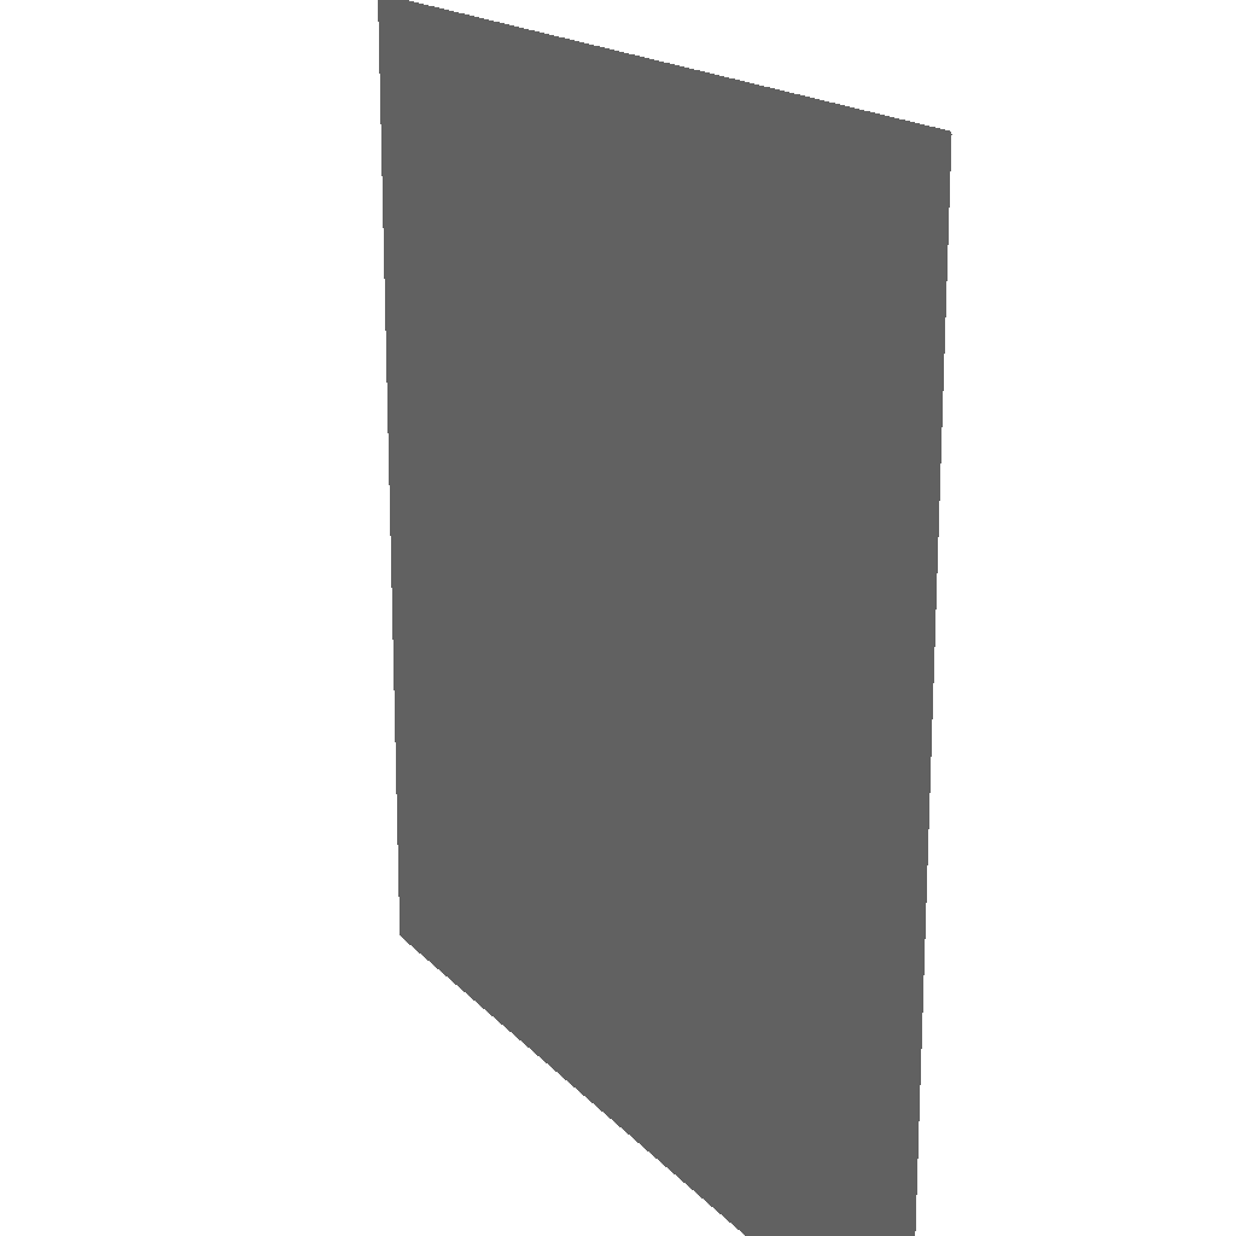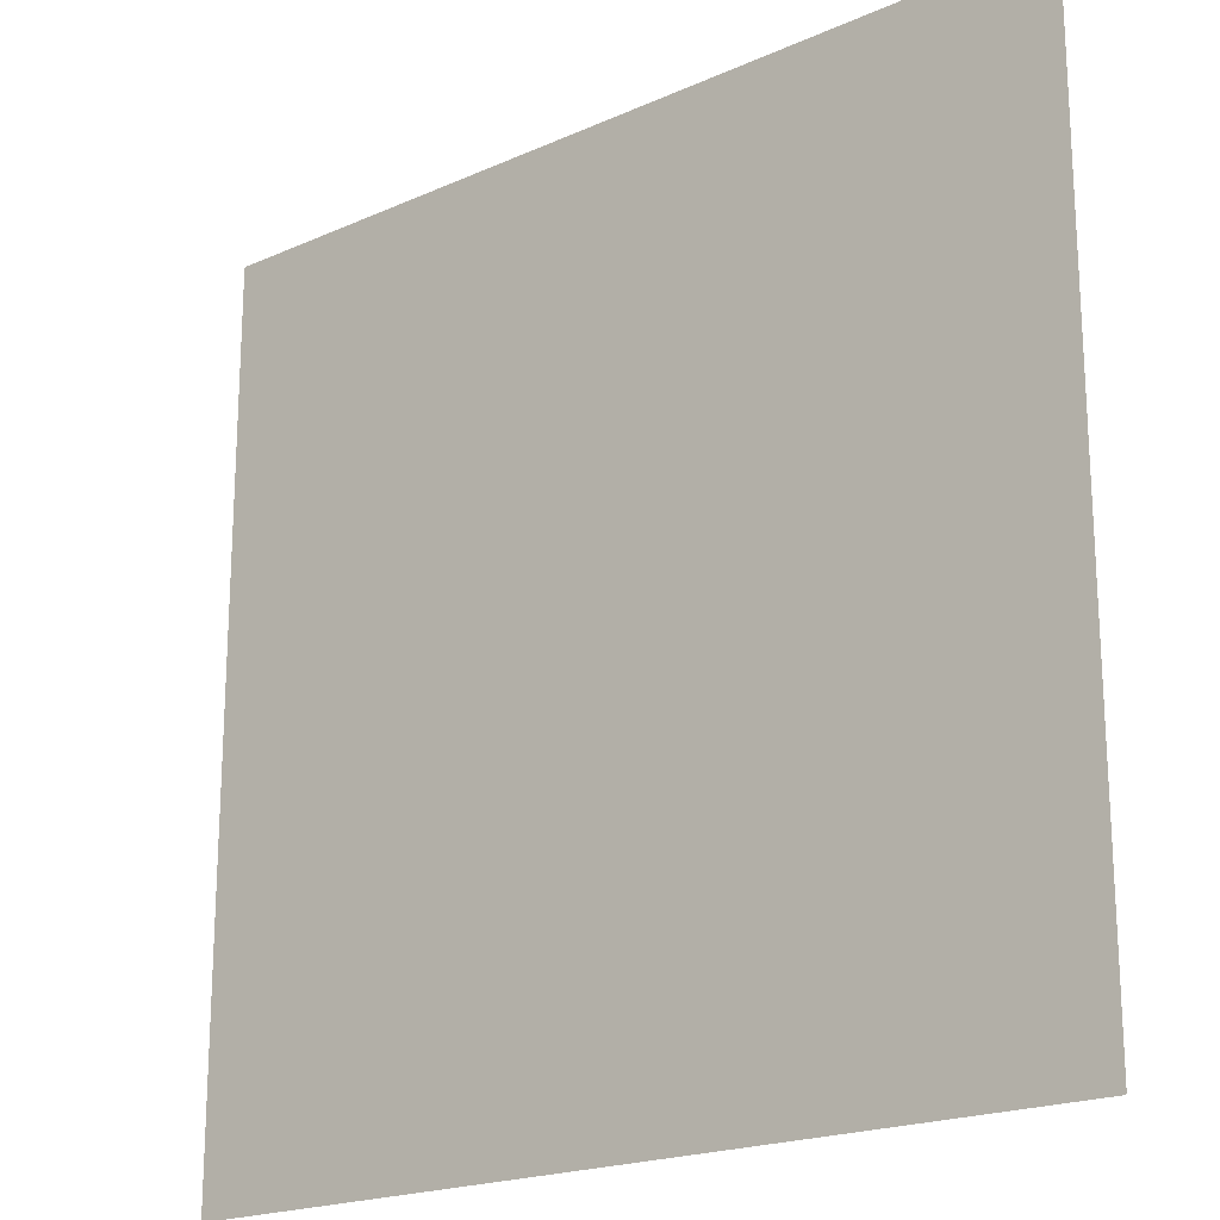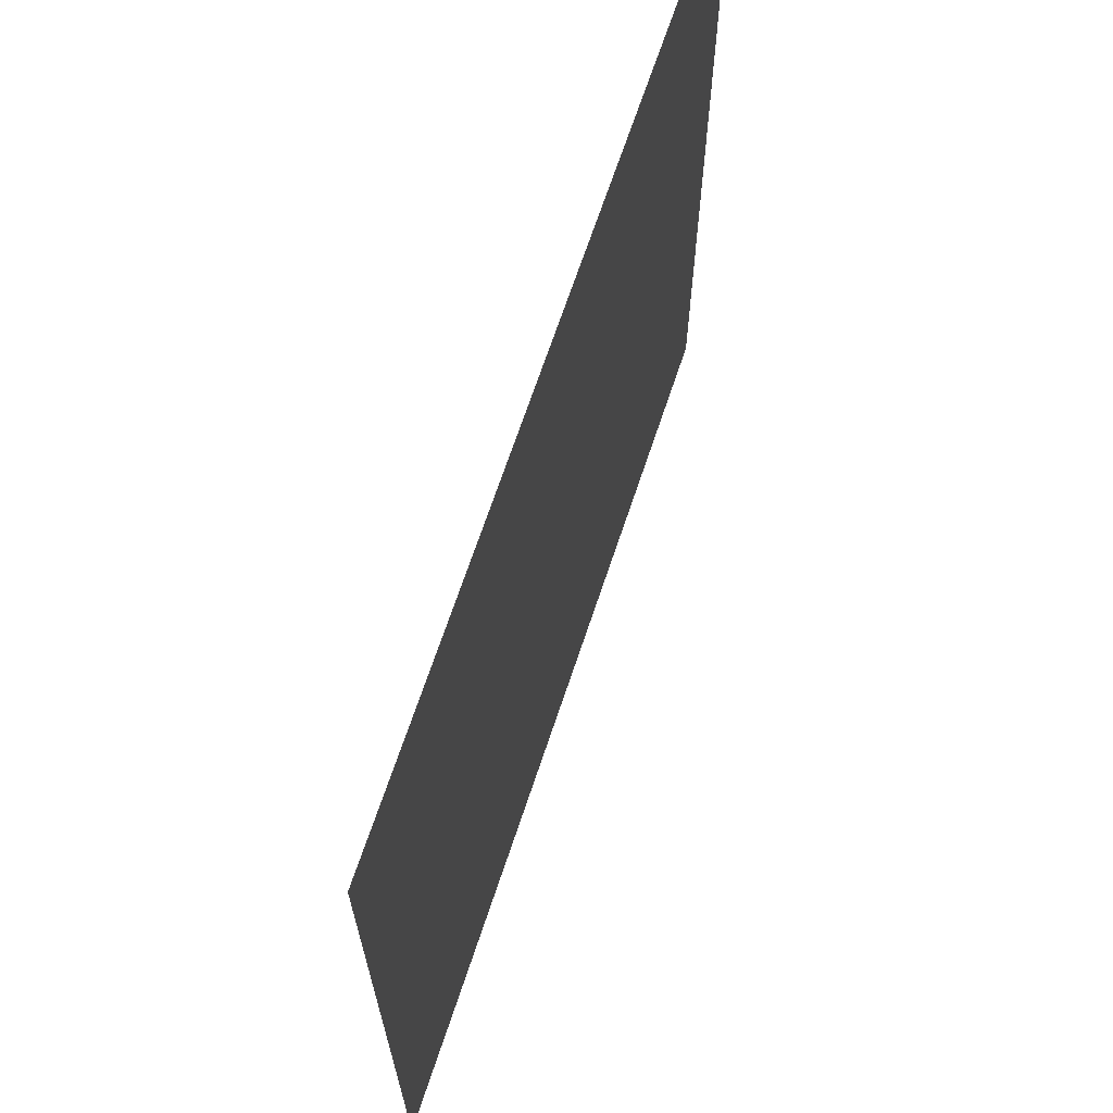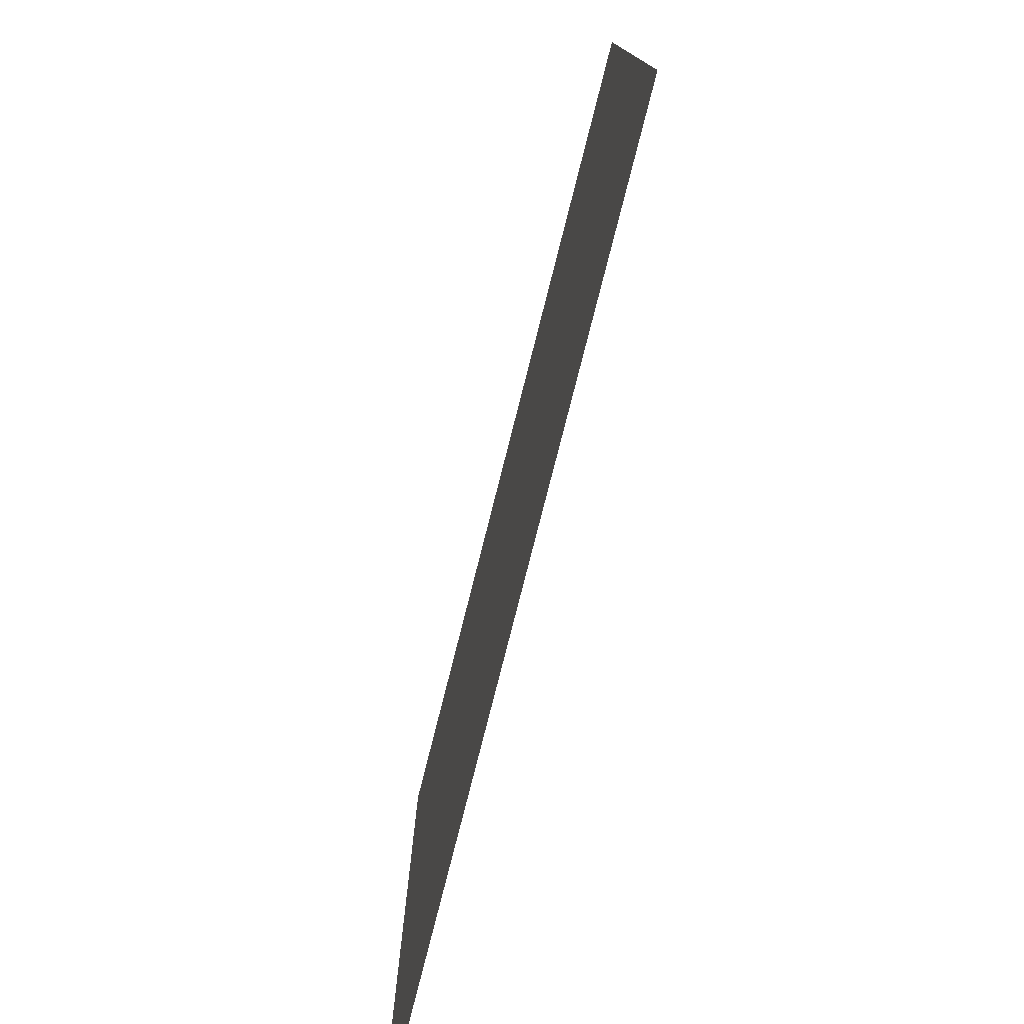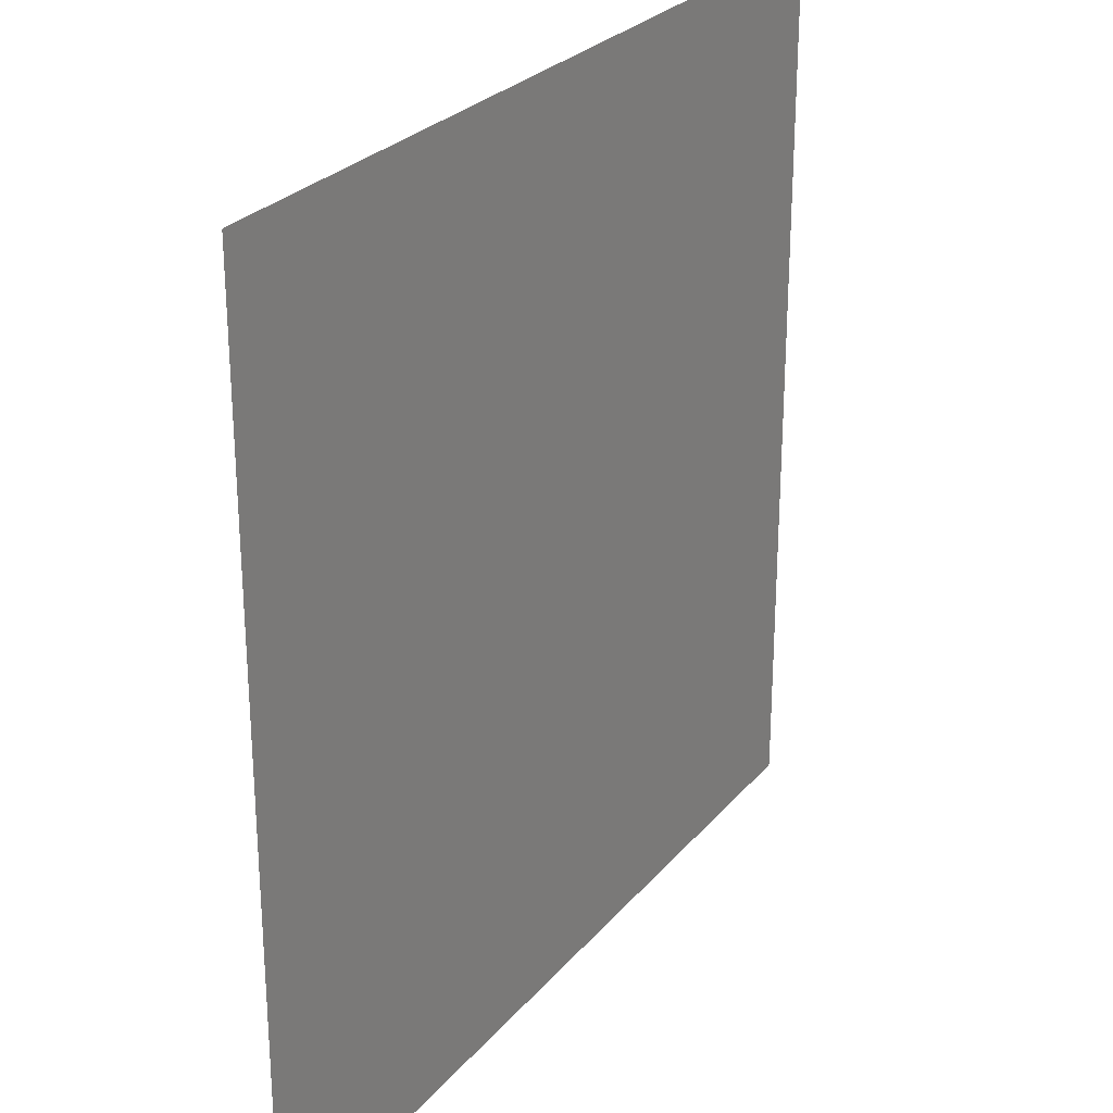
<metadata>
{"format":"obj","ext":"obj","renderer":"f3d","projection":"perspective","resolution":1024,"background":"white","views":[{"elev":17.7,"azim":62.0,"up":"+Y"},{"elev":-19.9,"azim":-140.5,"up":"+Y"},{"elev":68.1,"azim":108.4,"up":"+Y"},{"elev":-78.2,"azim":-104.2,"up":"+Y"},{"elev":26.9,"azim":-59.1,"up":"+Y"}]}
</metadata>
<code>
v -79.9 123.9 28.3
v -79.9 123.9 28.3
v -79.89 124 28.3
v -79.89 124 28.3
v -79.88 124 28.3
v -79.87 124 28.3
v -79.85 124.1 28.3
v -79.84 124.1 28.3
v -79.82 124.1 28.3
v -79.81 124.1 28.3
v -79.79 124.2 28.3
v -79.77 124.2 28.3
v -79.75 124.2 28.3
v -79.72 124.2 28.3
v -79.7 124.2 28.3
v -79.67 124.2 28.3
v -79.65 124.2 28.3
v -79.62 124.3 28.3
v -79.59 124.3 28.3
v -79.56 124.3 28.3
v -79.54 124.3 28.3
v -79.5 124.3 28.3
v 120.5 124.3 28.3
v 120.5 124.3 28.3
v 120.6 124.3 28.3
v 120.6 124.3 28.3
v 120.6 124.3 28.3
v 120.6 124.2 28.3
v 120.7 124.2 28.3
v 120.7 124.2 28.3
v 120.7 124.2 28.3
v 120.7 124.2 28.3
v 120.8 124.2 28.3
v 120.8 124.2 28.3
v 120.8 124.1 28.3
v 120.8 124.1 28.3
v 120.8 124.1 28.3
v 120.8 124.1 28.3
v 120.9 124 28.3
v 120.9 124 28.3
v 120.9 124 28.3
v 120.9 124 28.3
v 120.9 123.9 28.3
v 120.9 123.9 28.3
v 120.9 123.9 28.3
v 120.9 -76.13 28.3
v 120.9 -76.16 28.3
v 120.9 -76.18 28.3
v 120.9 -76.21 28.3
v 120.9 -76.24 28.3
v 120.9 -76.27 28.3
v 120.9 -76.29 28.3
v 120.8 -76.32 28.3
v 120.8 -76.34 28.3
v 120.8 -76.37 28.3
v 120.8 -76.39 28.3
v 120.8 -76.41 28.3
v 120.8 -76.43 28.3
v 120.7 -76.45 28.3
v 120.7 -76.46 28.3
v 120.7 -76.48 28.3
v 120.7 -76.49 28.3
v 120.6 -76.5 28.3
v 120.6 -76.51 28.3
v 120.6 -76.52 28.3
v 120.6 -76.52 28.3
v 120.5 -76.53 28.3
v 120.5 -76.53 28.3
v -79.5 -76.53 28.3
v -79.53 -76.53 28.3
v -79.56 -76.52 28.3
v -79.59 -76.52 28.3
v -79.61 -76.51 28.3
v -79.64 -76.5 28.3
v -79.67 -76.49 28.3
v -79.69 -76.48 28.3
v -79.72 -76.47 28.3
v -79.74 -76.45 28.3
v -79.76 -76.43 28.3
v -79.78 -76.41 28.3
v -79.8 -76.39 28.3
v -79.82 -76.37 28.3
v -79.84 -76.35 28.3
v -79.85 -76.32 28.3
v -79.86 -76.3 28.3
v -79.88 -76.27 28.3
v -79.88 -76.25 28.3
v -79.89 -76.22 28.3
v -79.9 -76.19 28.3
v -79.9 -76.16 28.3
v -79.9 -76.13 28.3
v -79.9 123.9 28.3
f 2 1 92
f 3 6 4
f 7 6 9
f 4 6 5
f 9 6 10
f 9 8 7
f 10 6 3
f 12 10 3
f 12 11 10
f 14 12 16
f 15 14 16
f 12 14 13
f 16 12 17
f 17 12 3
f 19 21 20
f 19 18 17
f 19 17 21
f 21 17 22
f 22 17 3
f 2 22 3
f 2 92 22
f 22 45 23
f 23 25 24
f 29 32 30
f 29 27 26
f 29 28 27
f 29 33 32
f 31 30 32
f 29 26 33
f 33 26 35
f 34 33 35
f 35 39 37
f 37 39 38
f 37 36 35
f 35 40 39
f 35 26 40
f 44 43 42
f 41 40 42
f 40 44 42
f 40 45 44
f 40 26 45
f 45 26 25
f 23 45 25
f 22 92 45
f 45 92 46
f 46 48 47
f 52 55 53
f 52 50 49
f 52 51 50
f 52 56 55
f 54 53 55
f 52 49 56
f 56 49 58
f 57 56 58
f 58 62 60
f 60 62 61
f 60 59 58
f 58 63 62
f 58 49 63
f 67 66 65
f 64 63 65
f 63 67 65
f 63 68 67
f 63 49 68
f 68 49 48
f 46 68 48
f 91 69 68
f 46 91 68
f 69 71 70
f 75 78 76
f 75 73 72
f 75 74 73
f 75 79 78
f 77 76 78
f 75 72 79
f 79 72 81
f 80 79 81
f 81 85 83
f 83 85 84
f 83 82 81
f 81 86 85
f 81 72 86
f 90 89 88
f 87 86 88
f 86 90 88
f 86 91 90
f 86 72 91
f 91 72 71
f 69 91 71
f 46 92 91

</code>
